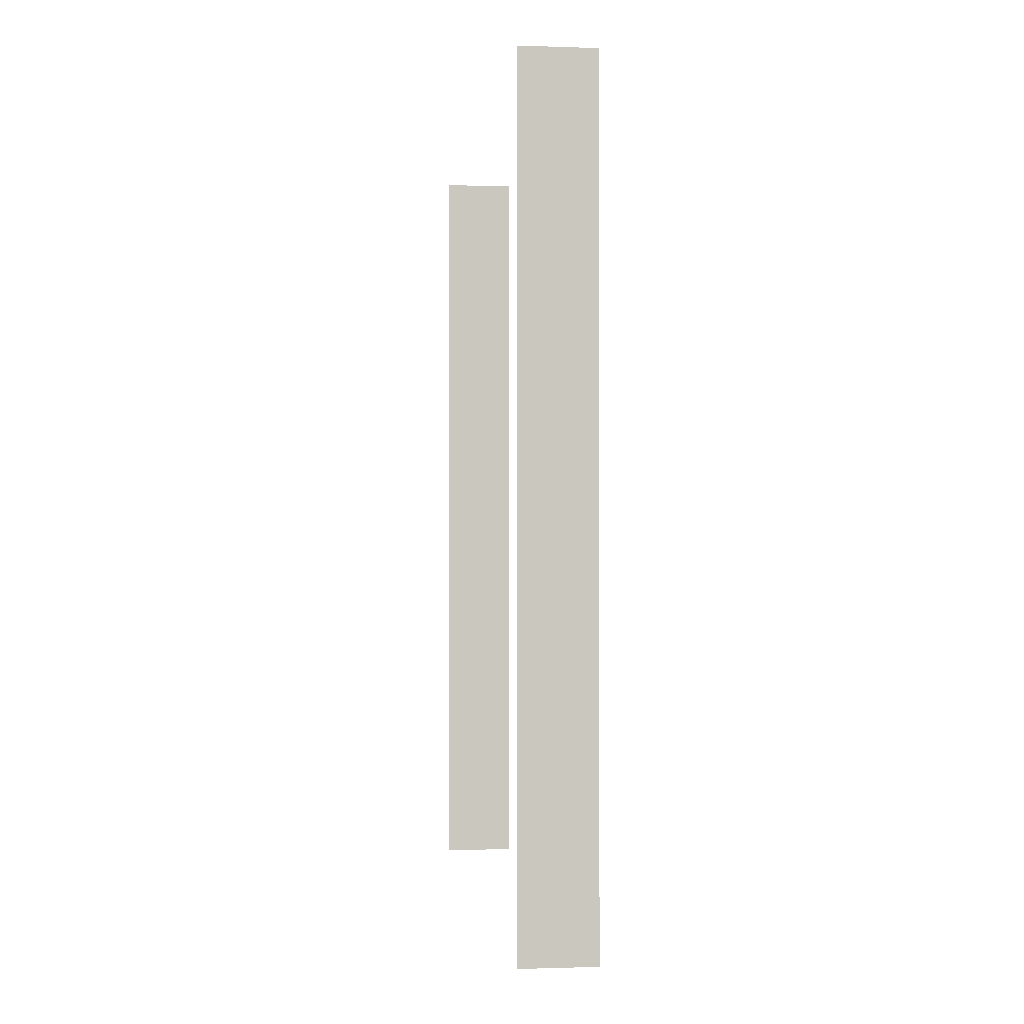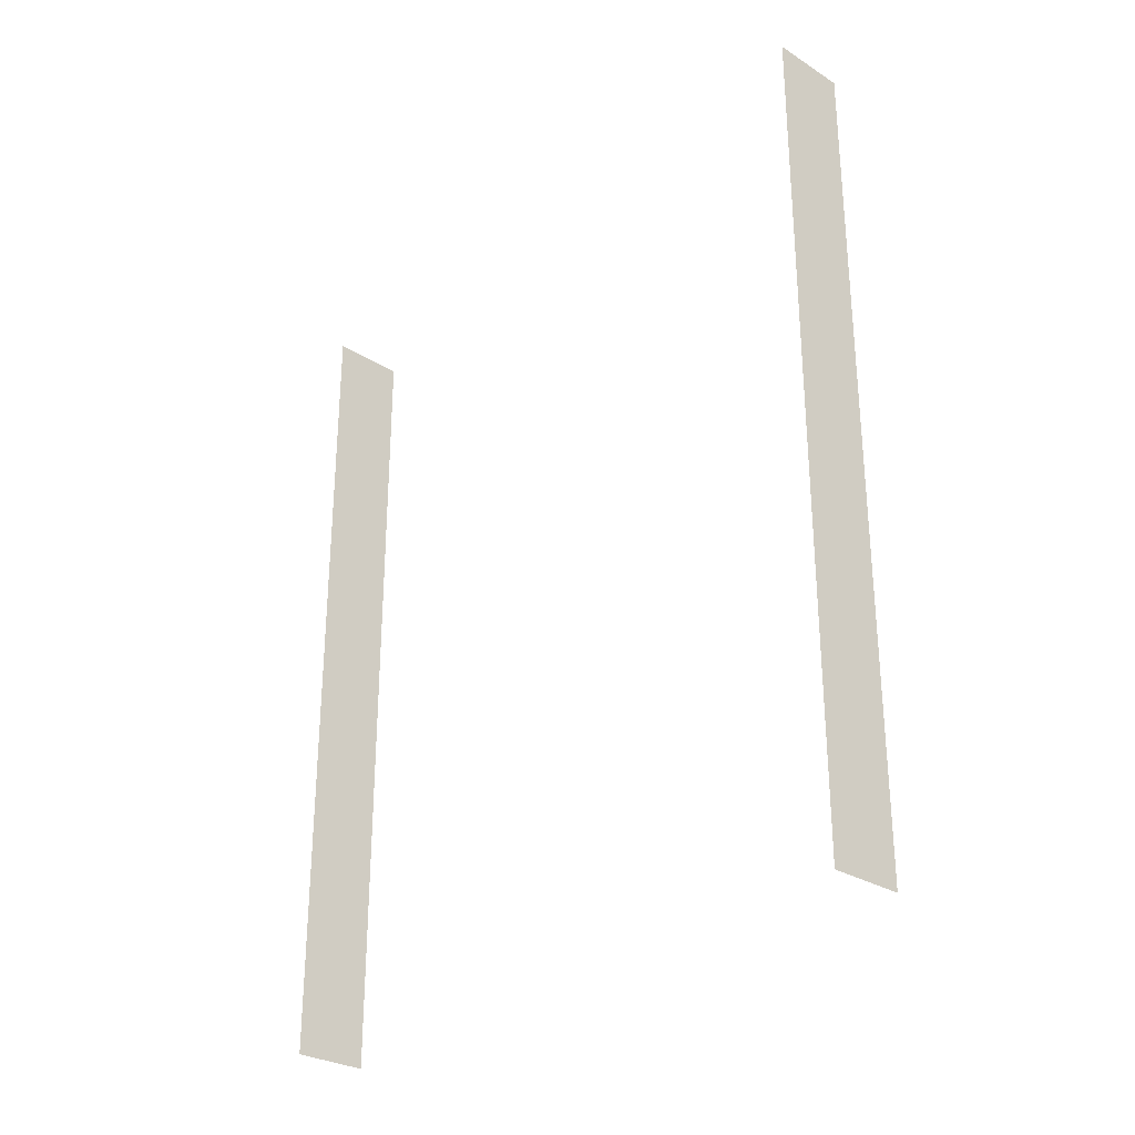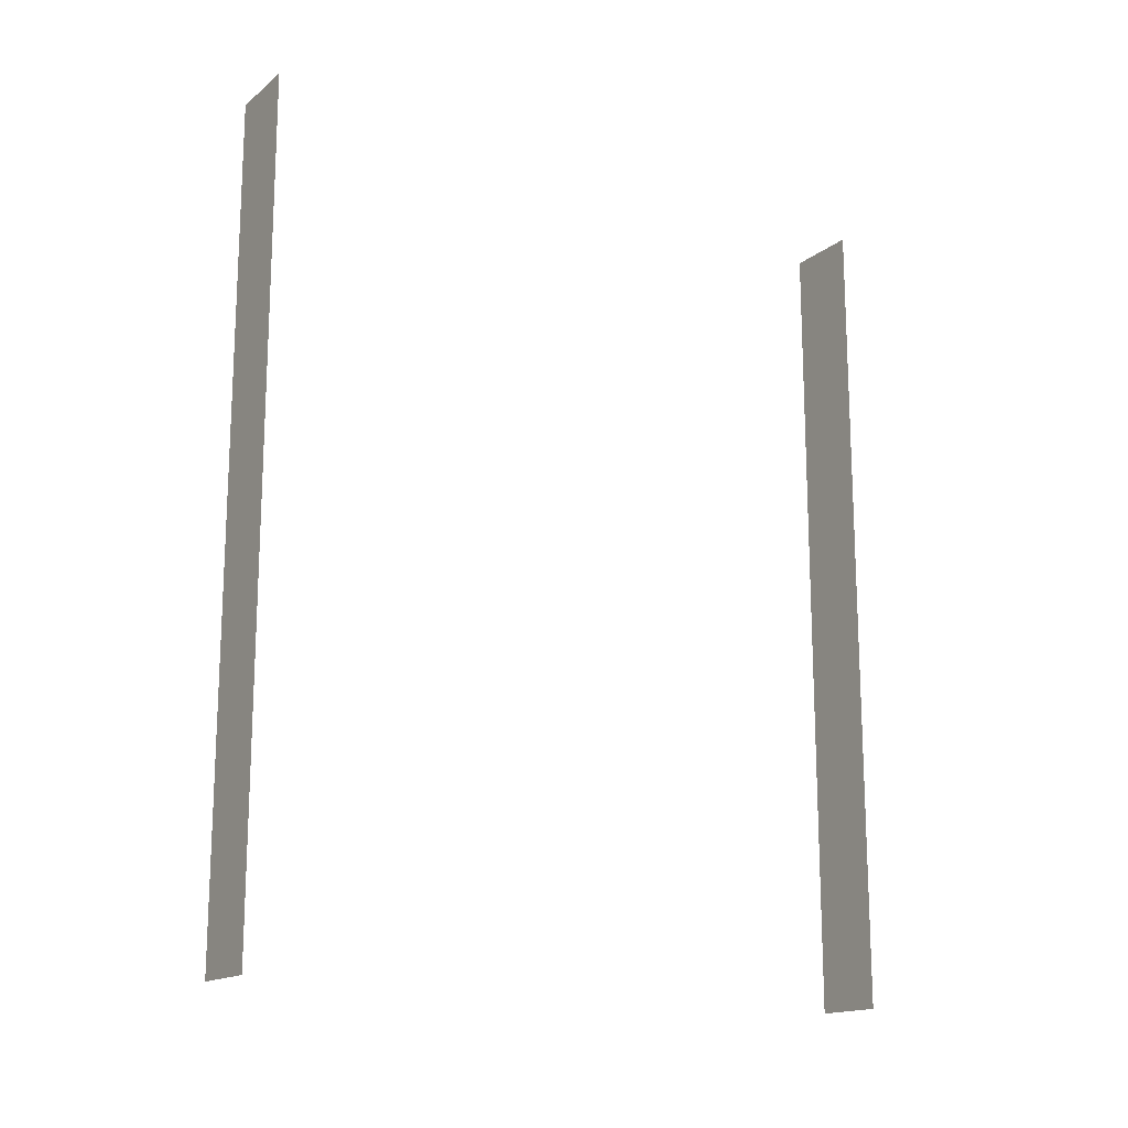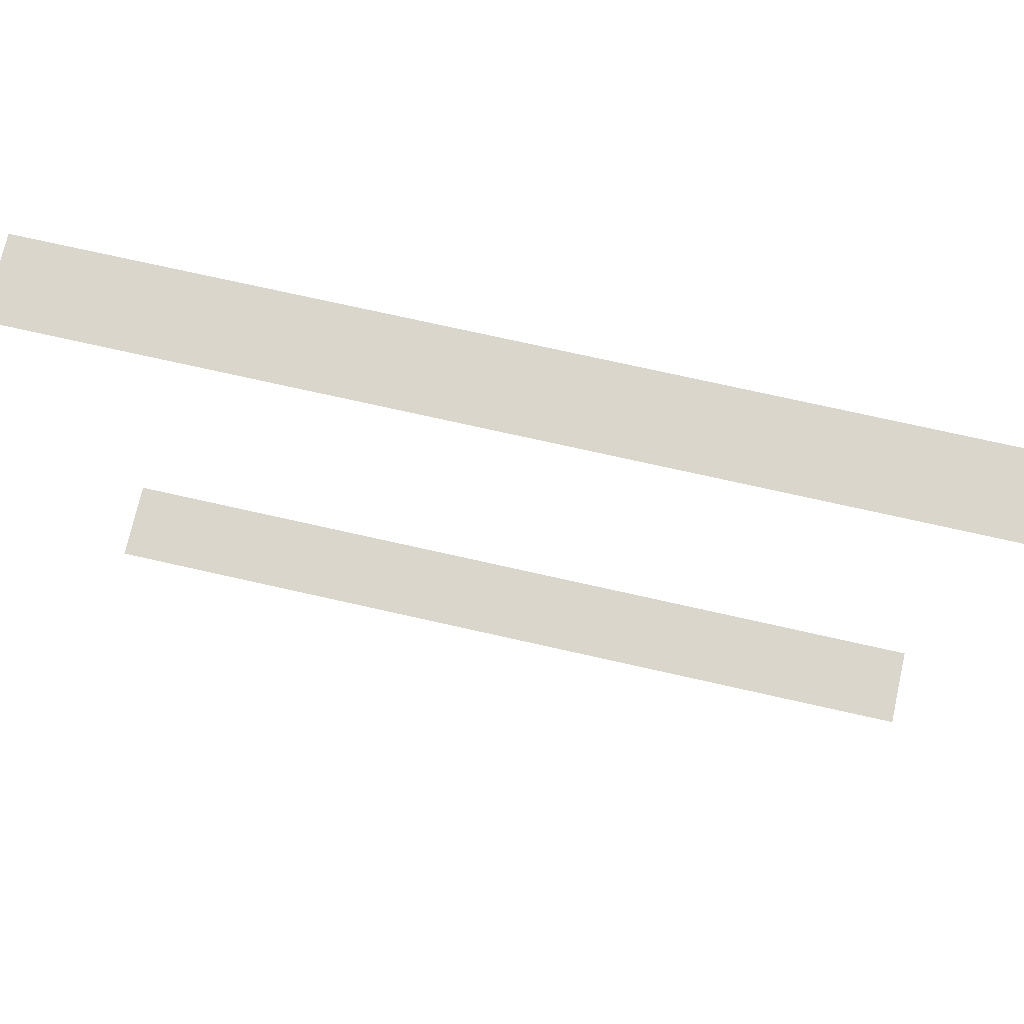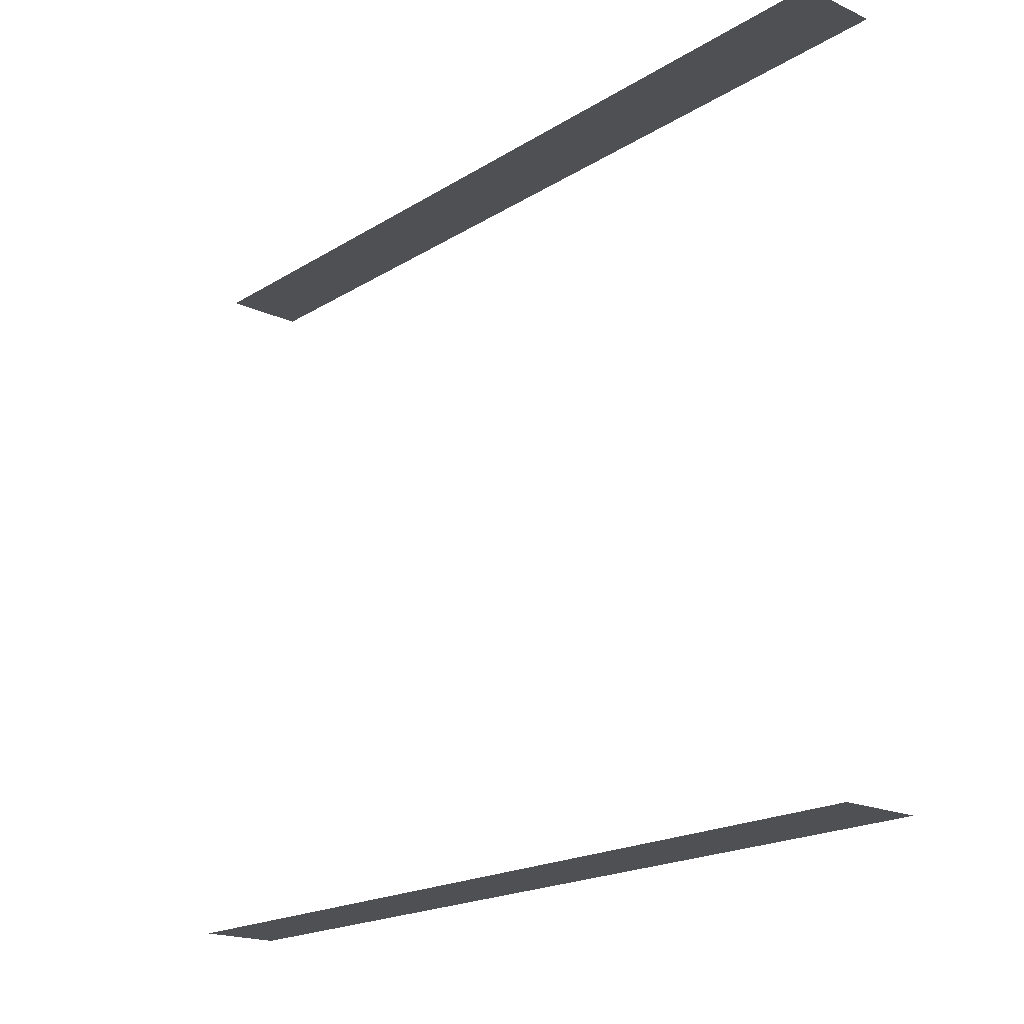
<metadata>
{"format":"obj","ext":"obj","renderer":"f3d","projection":"perspective","resolution":1024,"background":"white","views":[{"elev":-1.0,"azim":173.0,"up":"+Y"},{"elev":-28.9,"azim":-43.0,"up":"+Y"},{"elev":-16.1,"azim":-122.7,"up":"+Y"},{"elev":73.5,"azim":102.7,"up":"+Z"},{"elev":-19.1,"azim":139.2,"up":"+Z"}]}
</metadata>
<code>
o Cube.027_Cube.030
v 41.84 -19.35 -0.5923
v 41.84 -19.35 40.55
v 46.39 -19.35 -0.5923
v 46.39 -19.35 40.55
v 41.84 30.88 -0.5923
v 41.84 30.88 40.55
v 46.39 30.88 -0.5923
v 46.39 30.88 40.55
f 7 1 3
f 4 6 8
f 7 5 1
f 4 2 6

</code>
